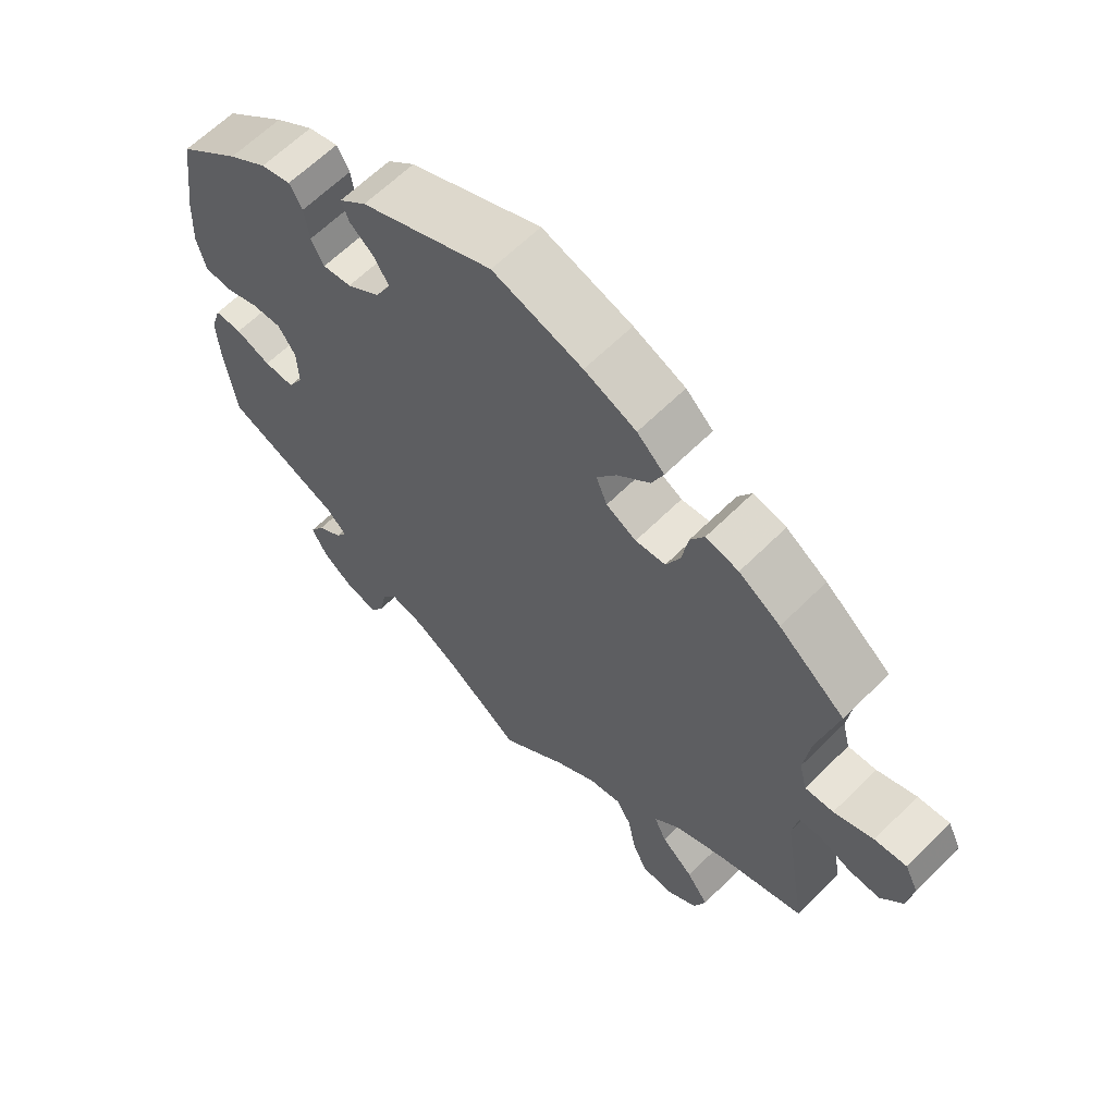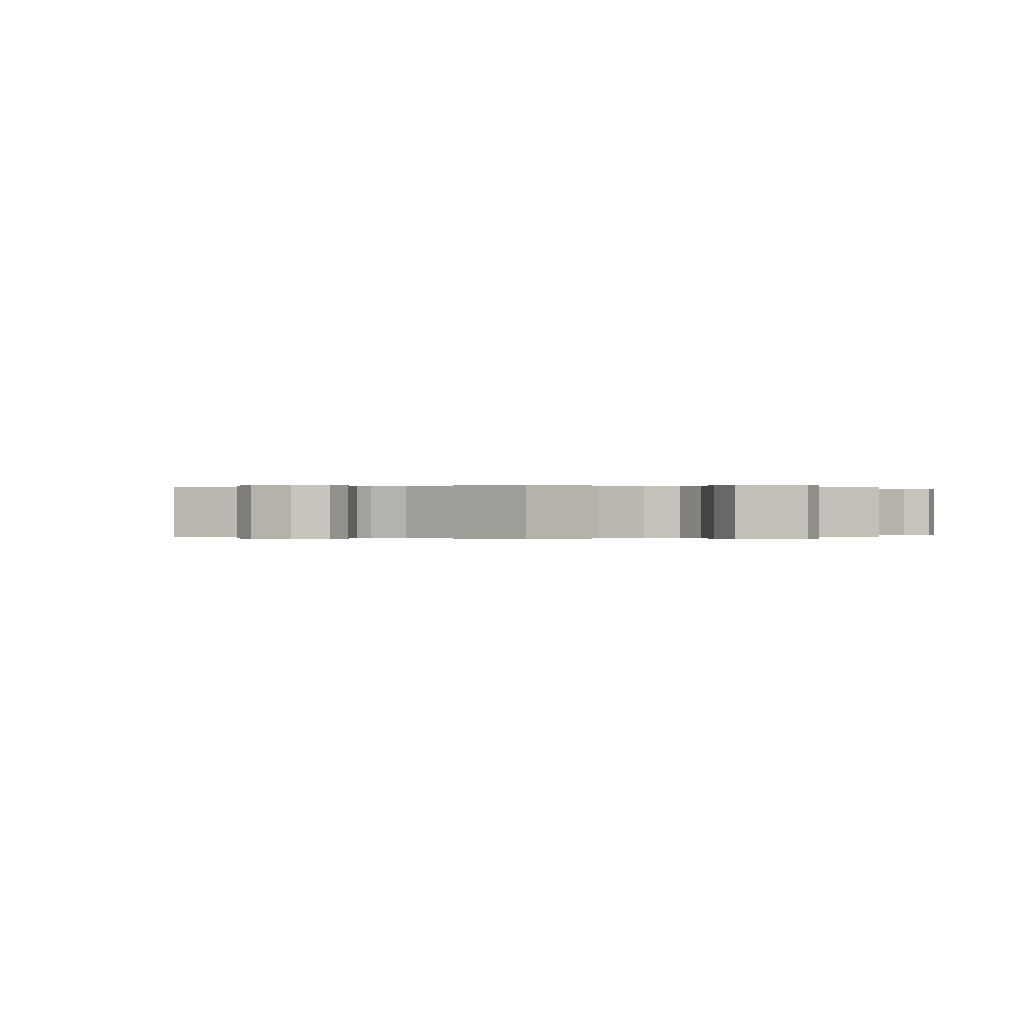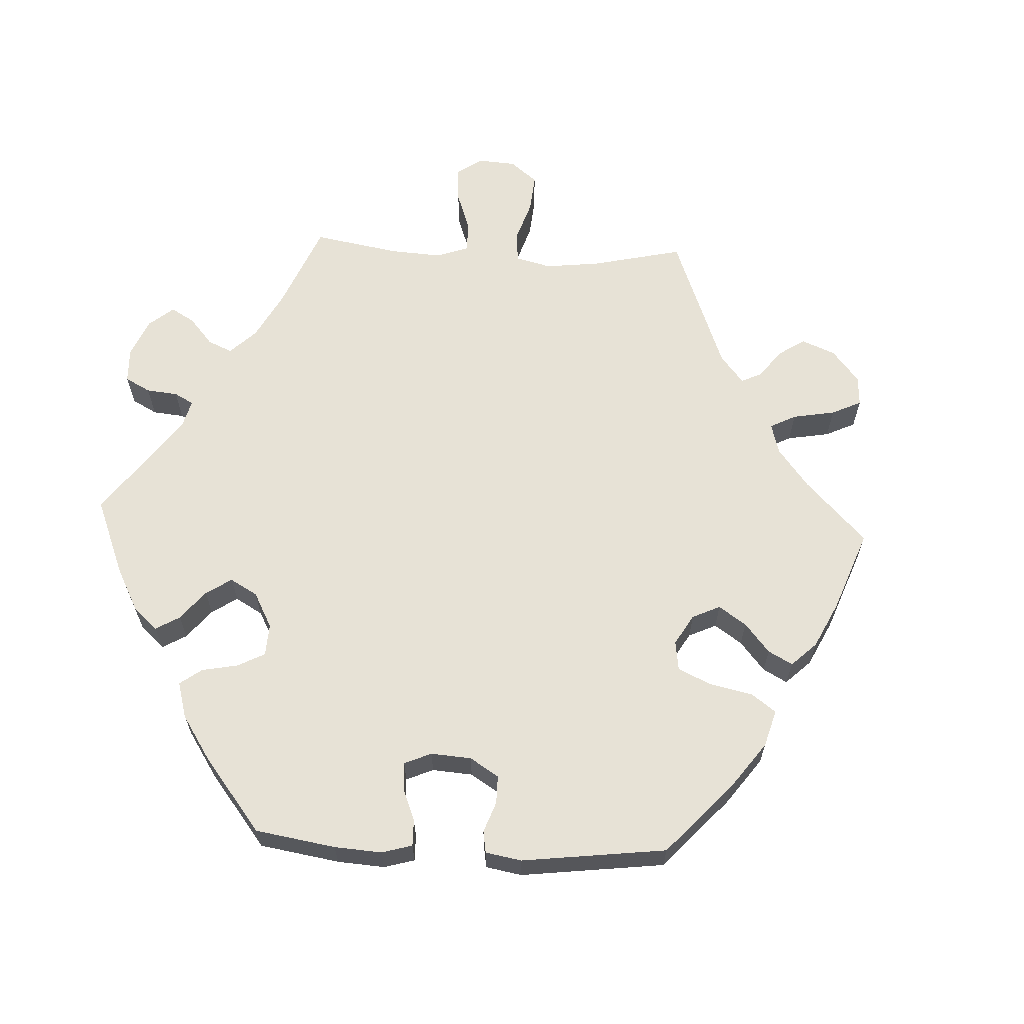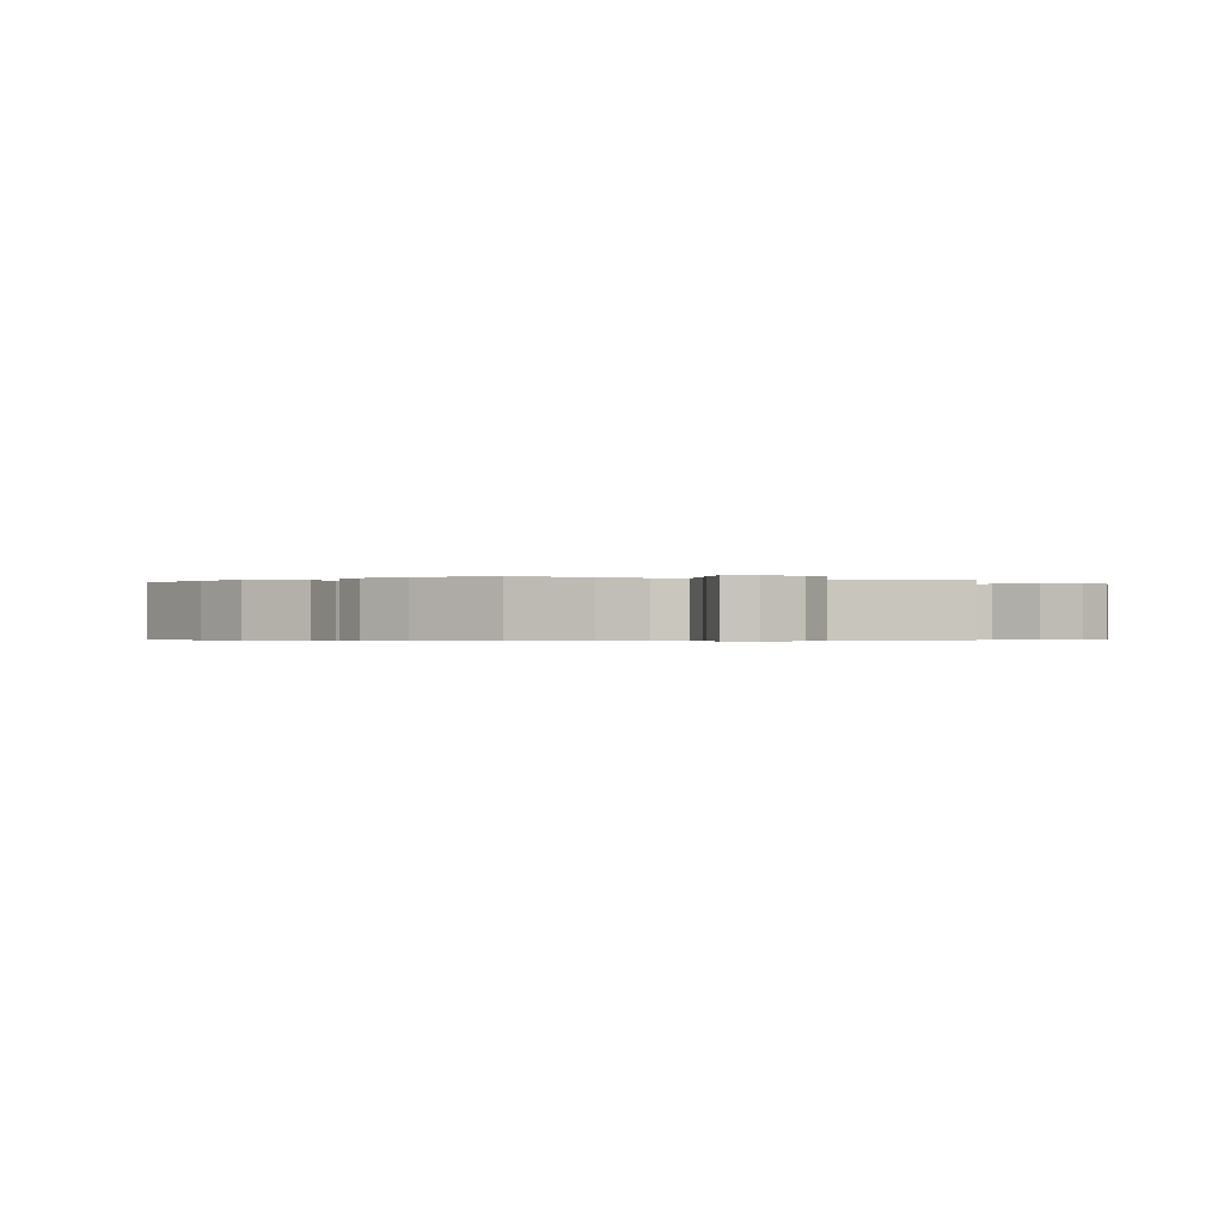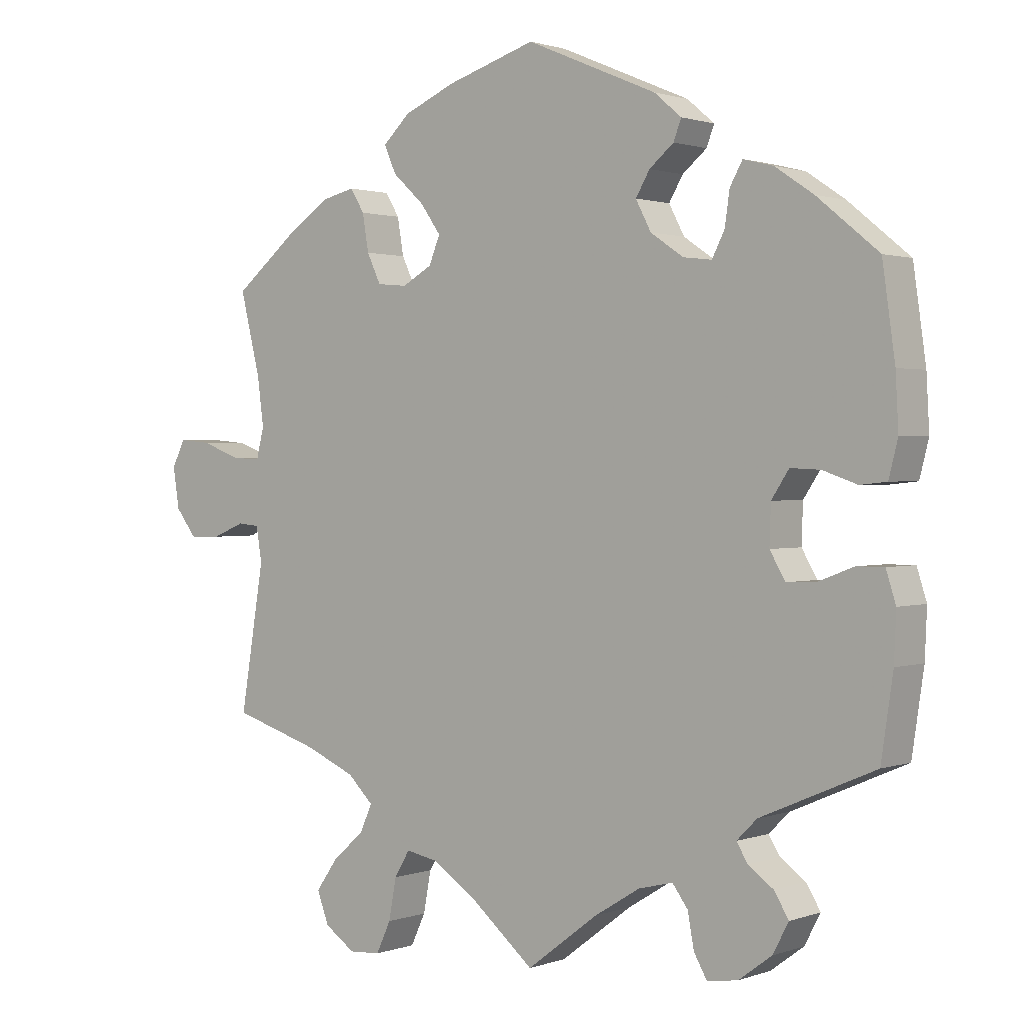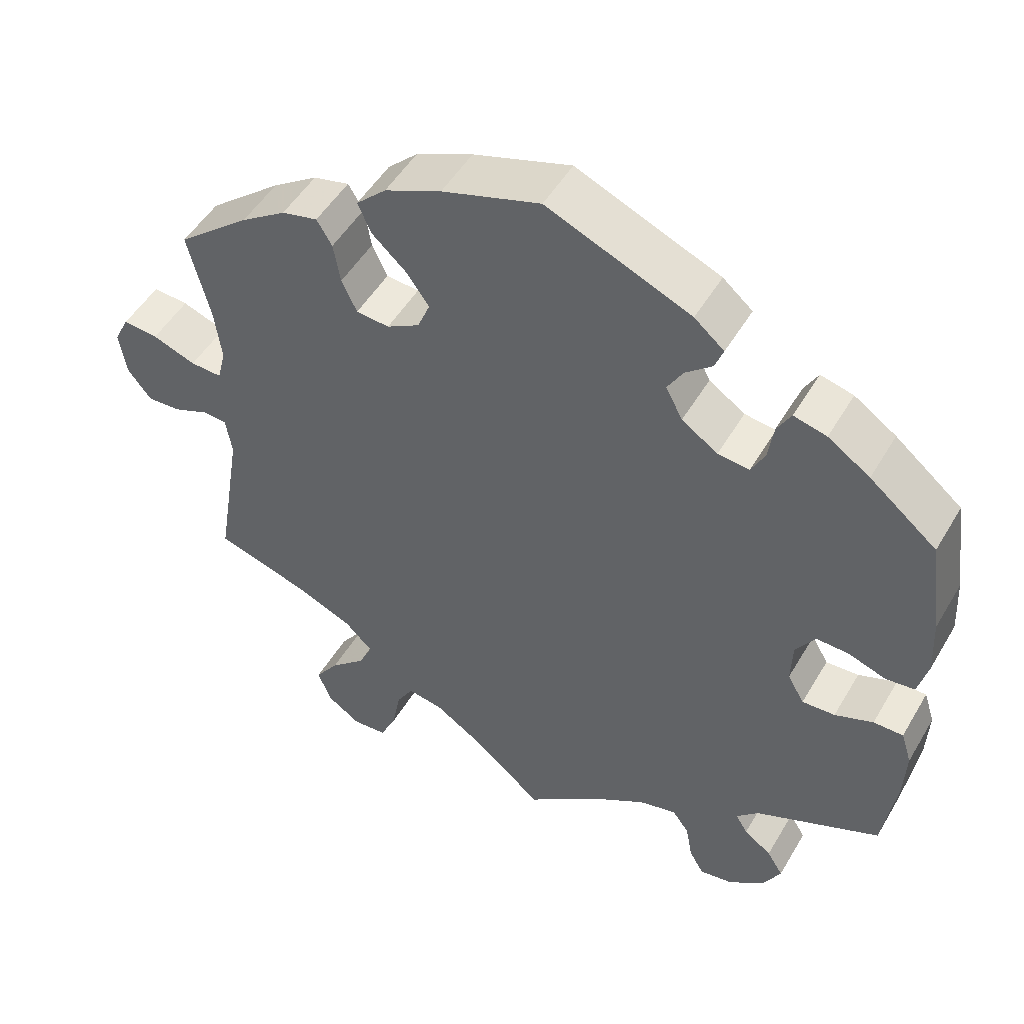
<metadata>
{"format":"obj","ext":"obj","renderer":"f3d","projection":"perspective","resolution":1024,"background":"white","views":[{"elev":62.7,"azim":44.8,"up":"+Z"},{"elev":-0.0,"azim":120.4,"up":"+Y"},{"elev":63.5,"azim":-27.2,"up":"+Y"},{"elev":-0.4,"azim":68.9,"up":"+Y"},{"elev":1.2,"azim":-141.5,"up":"+Z"},{"elev":49.9,"azim":-150.5,"up":"+Z"}]}
</metadata>
<code>
v 0.127 0.07 0.538
v 0.201 0.07 0.506
v 0.24 0.07 0.469
v 0.223 0.07 0.43
v 0.177 0.07 0.388
v 0.148 0.07 0.347
v 0.164 0.07 0.308
v 0.207 0.07 0.284
v 0.25 0.07 0.288
v 0.27 0.07 0.33
v 0.279 0.07 0.383
v 0.299 0.07 0.416
v 0.346 0.07 0.405
v 0.405 0.07 0.366
v 0.5 0.07 0.289
v 0.471 0.07 0.172
v 0.462 0.07 0.103
v 0.473 0.07 0.059
v 0.514 0.07 0.061
v 0.571 0.07 0.082
v 0.617 0.07 0.086
v 0.636 0.07 0.048
v 0.627 0.07 -0.01
v 0.596 0.07 -0.05
v 0.552 0.07 -0.048
v 0.505 0.07 -0.029
v 0.474 0.07 -0.032
v 0.466 0.07 -0.082
v 0.5 0.07 -0.289
v 0.375 0.07 -0.328
v 0.303 0.07 -0.359
v 0.266 0.07 -0.395
v 0.284 0.07 -0.434
v 0.33 0.07 -0.475
v 0.361 0.07 -0.519
v 0.344 0.07 -0.564
v 0.3 0.07 -0.594
v 0.255 0.07 -0.591
v 0.234 0.07 -0.546
v 0.223 0.07 -0.487
v 0.201 0.07 -0.45
v 0.154 0.07 -0.459
v 0.094 0.07 -0.499
v 0 0.07 -0.578
v -0.103 0.07 -0.5
v -0.168 0.07 -0.46
v -0.217 0.07 -0.448
v -0.239 0.07 -0.478
v -0.248 0.07 -0.527
v -0.267 0.07 -0.56
v -0.311 0.07 -0.553
v -0.358 0.07 -0.518
v -0.381 0.07 -0.475
v -0.36 0.07 -0.441
v -0.324 0.07 -0.415
v -0.308 0.07 -0.389
v -0.337 0.07 -0.36
v -0.501 0.07 -0.289
v -0.518 0.07 -0.174
v -0.521 0.07 -0.106
v -0.507 0.07 -0.062
v -0.468 0.07 -0.062
v -0.418 0.07 -0.081
v -0.375 0.07 -0.083
v -0.353 0.07 -0.045
v -0.355 0.07 0.011
v -0.38 0.07 0.049
v -0.423 0.07 0.047
v -0.472 0.07 0.03
v -0.51 0.07 0.034
v -0.523 0.07 0.085
v -0.519 0.07 0.161
v -0.501 0.07 0.289
v -0.413 0.07 0.361
v -0.358 0.07 0.398
v -0.315 0.07 0.409
v -0.297 0.07 0.377
v -0.29 0.07 0.329
v -0.272 0.07 0.294
v -0.231 0.07 0.299
v -0.184 0.07 0.331
v -0.162 0.07 0.373
v -0.182 0.07 0.407
v -0.217 0.07 0.436
v -0.228 0.07 0.465
v -0.189 0.07 0.498
v -0.001 0.07 0.578
v 0.127 0 0.538
v 0.201 0 0.506
v 0.24 0 0.469
v 0.223 0 0.43
v 0.177 0 0.388
v 0.148 0 0.347
v 0.164 0 0.308
v 0.207 0 0.284
v 0.25 0 0.288
v 0.27 0 0.33
v 0.279 0 0.383
v 0.299 0 0.416
v 0.346 0 0.405
v 0.405 0 0.366
v 0.5 0 0.289
v 0.471 0 0.172
v 0.462 0 0.103
v 0.473 0 0.059
v 0.514 0 0.061
v 0.571 0 0.082
v 0.617 0 0.086
v 0.636 0 0.048
v 0.627 0 -0.01
v 0.596 0 -0.05
v 0.552 0 -0.048
v 0.505 0 -0.029
v 0.474 0 -0.032
v 0.466 0 -0.082
v 0.5 0 -0.289
v 0.375 0 -0.328
v 0.303 0 -0.359
v 0.266 0 -0.395
v 0.284 0 -0.434
v 0.33 0 -0.475
v 0.361 0 -0.519
v 0.344 0 -0.564
v 0.3 0 -0.594
v 0.255 0 -0.591
v 0.234 0 -0.546
v 0.223 0 -0.487
v 0.201 0 -0.45
v 0.154 0 -0.459
v 0.094 0 -0.499
v 0 0 -0.578
v -0.103 0 -0.5
v -0.168 0 -0.46
v -0.217 0 -0.448
v -0.239 0 -0.478
v -0.248 0 -0.527
v -0.267 0 -0.56
v -0.311 0 -0.553
v -0.358 0 -0.518
v -0.381 0 -0.475
v -0.36 0 -0.441
v -0.324 0 -0.415
v -0.308 0 -0.389
v -0.337 0 -0.36
v -0.501 0 -0.289
v -0.518 0 -0.174
v -0.521 0 -0.106
v -0.507 0 -0.062
v -0.468 0 -0.062
v -0.418 0 -0.081
v -0.375 0 -0.083
v -0.353 0 -0.045
v -0.355 0 0.011
v -0.38 0 0.049
v -0.423 0 0.047
v -0.472 0 0.03
v -0.51 0 0.034
v -0.523 0 0.085
v -0.519 0 0.161
v -0.501 0 0.289
v -0.413 0 0.361
v -0.358 0 0.398
v -0.315 0 0.409
v -0.297 0 0.377
v -0.29 0 0.329
v -0.272 0 0.294
v -0.231 0 0.299
v -0.184 0 0.331
v -0.162 0 0.373
v -0.182 0 0.407
v -0.217 0 0.436
v -0.228 0 0.465
v -0.189 0 0.498
v -0.001 0 0.578
f 83 84 85 86
f 82 83 86 87
f 81 82 87 1
f 75 76 77 78
f 75 78 79
f 74 75 79
f 73 74 79
f 72 73 79
f 71 72 79 80
f 68 69 70 71
f 67 68 71 80
f 60 61 62 63
f 60 63 64
f 57 58 59 60
f 56 57 60 64
f 52 53 54 55
f 52 55 56
f 51 52 56
f 48 49 50 51
f 47 48 51 56
f 46 47 56 64
f 43 44 45
f 42 43 45 46
f 41 42 46 64
f 37 38 39 40
f 37 40 41
f 36 37 41
f 33 34 35 36
f 33 36 41
f 32 33 41 64
f 28 29 30
f 27 28 30 31
f 23 24 25 26
f 23 26 27
f 22 23 27
f 19 20 21 22
f 18 19 22 27
f 17 18 27 31
f 13 14 15 16
f 10 11 12 13
f 9 10 13 16
f 8 9 16 17
f 2 3 4 5
f 2 5 6
f 1 2 6
f 81 1 6
f 66 67 80 81
f 65 66 81 6
f 64 65 6 7
f 17 31 32 64
f 7 8 17 64
f 173 172 171 170
f 174 173 170 169
f 88 174 169 168
f 165 164 163 162
f 166 165 162
f 166 162 161
f 166 161 160
f 166 160 159
f 167 166 159 158
f 158 157 156 155
f 167 158 155 154
f 150 149 148 147
f 151 150 147
f 147 146 145 144
f 151 147 144 143
f 142 141 140 139
f 143 142 139
f 143 139 138
f 138 137 136 135
f 143 138 135 134
f 151 143 134 133
f 132 131 130
f 133 132 130 129
f 151 133 129 128
f 127 126 125 124
f 128 127 124
f 128 124 123
f 123 122 121 120
f 128 123 120
f 151 128 120 119
f 117 116 115
f 118 117 115 114
f 113 112 111 110
f 114 113 110
f 114 110 109
f 109 108 107 106
f 114 109 106 105
f 118 114 105 104
f 103 102 101 100
f 100 99 98 97
f 103 100 97 96
f 104 103 96 95
f 92 91 90 89
f 93 92 89
f 93 89 88
f 93 88 168
f 168 167 154 153
f 93 168 153 152
f 94 93 152 151
f 151 119 118 104
f 151 104 95 94
f 1 88 89 2
f 2 89 90 3
f 3 90 91 4
f 4 91 92 5
f 5 92 93 6
f 6 93 94 7
f 7 94 95 8
f 8 95 96 9
f 9 96 97 10
f 10 97 98 11
f 11 98 99 12
f 12 99 100 13
f 13 100 101 14
f 14 101 102 15
f 15 102 103 16
f 16 103 104 17
f 17 104 105 18
f 18 105 106 19
f 19 106 107 20
f 20 107 108 21
f 21 108 109 22
f 22 109 110 23
f 23 110 111 24
f 24 111 112 25
f 25 112 113 26
f 26 113 114 27
f 27 114 115 28
f 28 115 116 29
f 29 116 117 30
f 30 117 118 31
f 31 118 119 32
f 32 119 120 33
f 33 120 121 34
f 34 121 122 35
f 35 122 123 36
f 36 123 124 37
f 37 124 125 38
f 38 125 126 39
f 39 126 127 40
f 40 127 128 41
f 41 128 129 42
f 42 129 130 43
f 43 130 131 44
f 44 131 132 45
f 45 132 133 46
f 46 133 134 47
f 47 134 135 48
f 48 135 136 49
f 49 136 137 50
f 50 137 138 51
f 51 138 139 52
f 52 139 140 53
f 53 140 141 54
f 54 141 142 55
f 55 142 143 56
f 56 143 144 57
f 57 144 145 58
f 58 145 146 59
f 59 146 147 60
f 60 147 148 61
f 61 148 149 62
f 62 149 150 63
f 63 150 151 64
f 64 151 152 65
f 65 152 153 66
f 66 153 154 67
f 67 154 155 68
f 68 155 156 69
f 69 156 157 70
f 70 157 158 71
f 71 158 159 72
f 72 159 160 73
f 73 160 161 74
f 74 161 162 75
f 75 162 163 76
f 76 163 164 77
f 77 164 165 78
f 78 165 166 79
f 79 166 167 80
f 80 167 168 81
f 81 168 169 82
f 82 169 170 83
f 83 170 171 84
f 84 171 172 85
f 85 172 173 86
f 86 173 174 87
f 87 174 88 1

</code>
